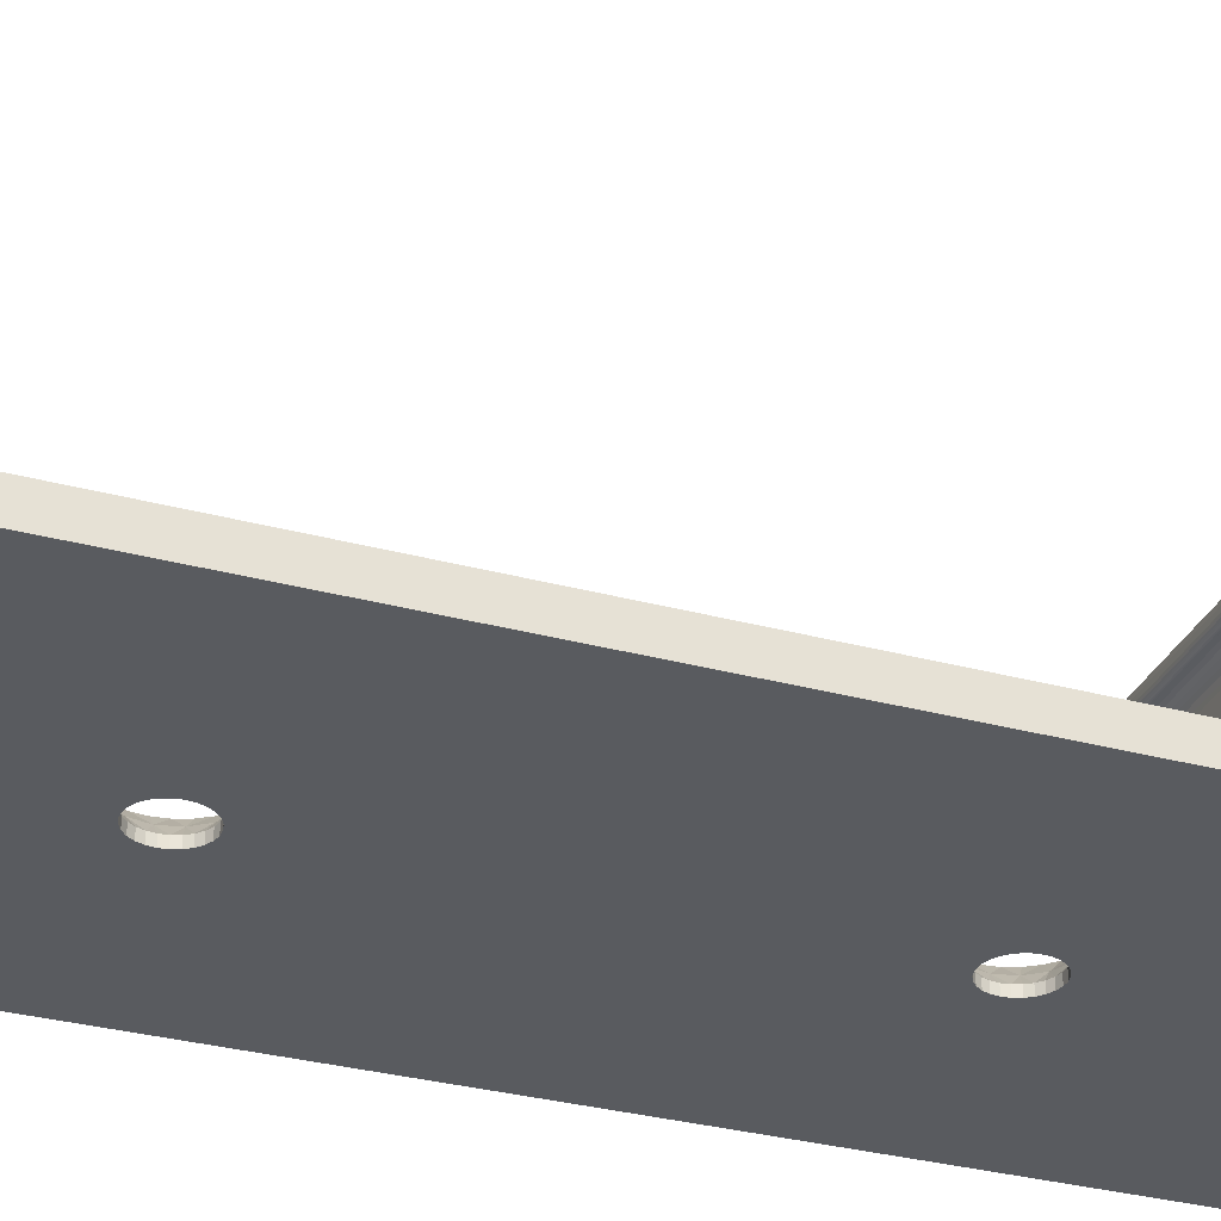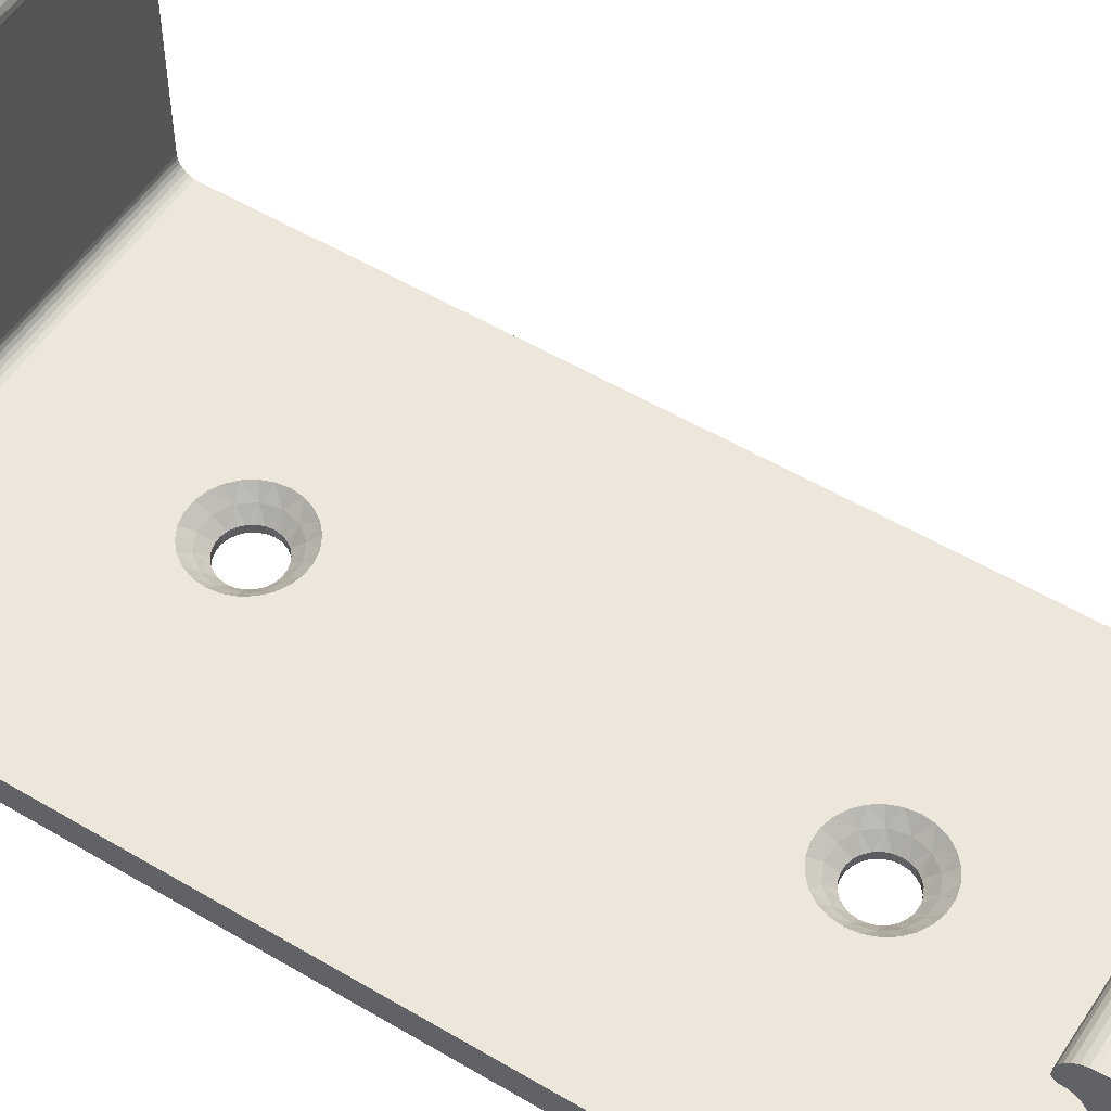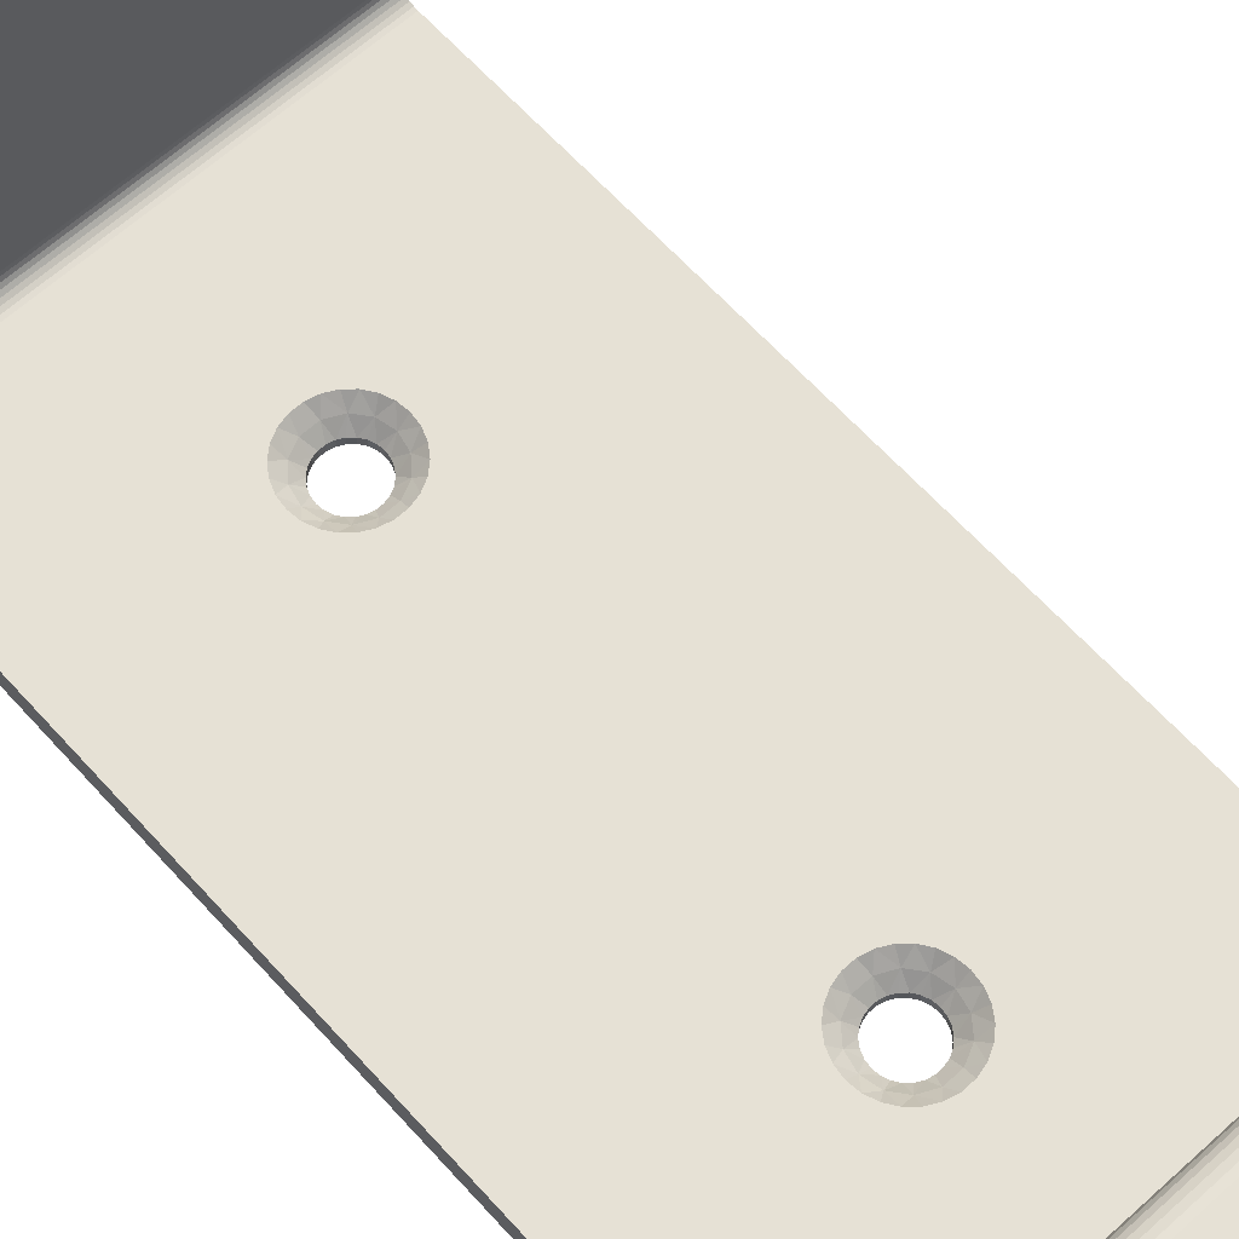
<metadata>
{"format":"obj","ext":"obj","renderer":"f3d","projection":"perspective","resolution":1024,"background":"white","views":[{"elev":-32.0,"azim":69.2,"up":"+Z"},{"elev":53.1,"azim":122.5,"up":"+Z"},{"elev":64.4,"azim":-42.2,"up":"+Z"}]}
</metadata>
<code>
v -2.301 -23.33 2.5
v -3.031 -22.69 2.5
v -20 -37.75 2.5
v -3.586 -21.88 2.5
v -1.436 -23.79 2.5
v -3.932 -20.97 2.5
v -0.4882 -24.02 2.5
v -4.05 -20 2.5
v 0.4882 -24.02 2.5
v -3.932 -19.03 2.5
v -3.586 -18.12 2.5
v 20 -37.75 2.5
v 1.436 -23.79 2.5
v 2.301 -23.33 2.5
v 3.031 -22.69 2.5
v 3.586 -21.88 2.5
v 3.932 -20.97 2.5
v 4.05 -20 2.5
v 3.932 -19.03 2.5
v 3.586 -18.12 2.5
v -3.031 17.31 2.5
v -3.031 -17.31 2.5
v -2.301 16.67 2.5
v -2.301 -16.67 2.5
v -3.586 18.12 2.5
v -1.436 16.21 2.5
v -1.436 -16.21 2.5
v -0.4882 15.98 2.5
v -0.4882 -15.98 2.5
v 0.4882 15.98 2.5
v 0.4882 -15.98 2.5
v 1.436 16.21 2.5
v 1.436 -16.21 2.5
v -20 37.75 2.5
v -4.05 20 2.5
v -3.932 20.97 2.5
v -3.932 19.03 2.5
v -3.586 21.88 2.5
v 2.301 16.67 2.5
v 2.301 -16.67 2.5
v -3.031 22.69 2.5
v 3.031 17.31 2.5
v 3.031 -17.31 2.5
v -2.301 23.33 2.5
v 3.586 18.12 2.5
v -1.436 23.79 2.5
v -0.4882 24.02 2.5
v 20 37.75 2.5
v 3.932 20.97 2.5
v 4.05 20 2.5
v 3.586 21.88 2.5
v 3.031 22.69 2.5
v 2.301 23.33 2.5
v 1.436 23.79 2.5
v 0.4882 24.02 2.5
v 3.932 19.03 2.5
v 3.15 -20 1.6
v 2.185 -19.46 0.7
v 2.25 -20 0.7
v 2.185 -20.54 0.7
v 2.838 -18.63 1.6
v 1.992 -18.95 0.7
v 1.684 -18.51 0.7
v 1.964 -17.54 1.6
v 1.278 -18.15 0.7
v 0.7979 -17.9 0.7
v 0.7009 -16.93 1.6
v 0.2712 -17.77 0.7
v -0.7009 -16.93 1.6
v -0.2712 -17.77 0.7
v -0.7979 -17.9 0.7
v -1.964 -17.54 1.6
v -1.278 -18.15 0.7
v -1.684 -18.51 0.7
v -2.838 -18.63 1.6
v -1.992 -18.95 0.7
v -2.185 -19.46 0.7
v -3.15 -20 1.6
v -2.25 -20 0.7
v -2.185 -20.54 0.7
v -2.838 -21.37 1.6
v -1.992 -21.05 0.7
v -1.684 -21.49 0.7
v -1.964 -22.46 1.6
v -1.278 -21.85 0.7
v -0.7979 -22.1 0.7
v -0.7009 -23.07 1.6
v -0.2712 -22.23 0.7
v 0.7009 -23.07 1.6
v 0.2712 -22.23 0.7
v 0.7979 -22.1 0.7
v 1.964 -22.46 1.6
v 1.278 -21.85 0.7
v 1.684 -21.49 0.7
v 2.838 -21.37 1.6
v 1.992 -21.05 0.7
v 20 39.25 2.5
v 20 39.1 3.349
v 20 38.92 3.065
v 20 39.21 3.666
v 20 39.25 4
v 20 38.69 2.827
v 20 38.4 2.649
v 20 38.08 2.538
v 20 39.25 0
v 20 -39.25 2.5
v 20 -38.08 2.538
v 20 -38.4 2.649
v 20 -38.69 2.827
v 20 -38.92 3.065
v 20 -39.1 3.349
v 20 -39.21 3.666
v 20 -39.25 4
v 20 -39.25 0
v -20 38.08 2.538
v -20 38.4 2.649
v -20 38.69 2.827
v -20 38.92 3.065
v -20 39.1 3.349
v -20 39.21 3.666
v -20 39.25 4
v -20 -38.08 2.538
v -20 -38.4 2.649
v -20 -38.69 2.827
v -20 -38.92 3.065
v -20 -39.1 3.349
v -20 -39.21 3.666
v -20 -39.25 4
v -20 -39.25 2.5
v -20 -39.25 0
v -20 39.25 2.5
v -20 39.25 0
v 3.15 20 1.6
v 2.185 20.54 0.7
v 2.25 20 0.7
v 2.185 19.46 0.7
v 2.838 21.37 1.6
v 1.992 21.05 0.7
v 1.684 21.49 0.7
v 1.964 22.46 1.6
v 1.278 21.85 0.7
v 0.7979 22.1 0.7
v 0.7009 23.07 1.6
v 0.2712 22.23 0.7
v -0.7009 23.07 1.6
v -0.2712 22.23 0.7
v -0.7979 22.1 0.7
v -1.964 22.46 1.6
v -1.278 21.85 0.7
v -1.684 21.49 0.7
v -2.838 21.37 1.6
v -1.992 21.05 0.7
v -2.185 20.54 0.7
v -3.15 20 1.6
v -2.25 20 0.7
v -2.185 19.46 0.7
v -2.838 18.63 1.6
v -1.992 18.95 0.7
v -1.684 18.51 0.7
v -1.964 17.54 1.6
v -1.278 18.15 0.7
v -0.7979 17.9 0.7
v -0.7009 16.93 1.6
v -0.2712 17.77 0.7
v 0.7009 16.93 1.6
v 0.2712 17.77 0.7
v 0.7979 17.9 0.7
v 1.964 17.54 1.6
v 1.278 18.15 0.7
v 1.684 18.51 0.7
v 2.838 18.63 1.6
v 1.992 18.95 0.7
v 2.25 -20 0
v 2.185 -19.46 0
v 1.992 -18.95 0
v 1.684 -18.51 0
v 1.278 -18.15 0
v 0.7979 -17.9 0
v 0.2712 -17.77 0
v -0.2712 -17.77 0
v -0.7979 -17.9 0
v -1.278 -18.15 0
v -1.684 -18.51 0
v -1.992 -18.95 0
v -2.185 -19.46 0
v -2.25 -20 0
v -2.185 -20.54 0
v -1.992 -21.05 0
v -1.684 -21.49 0
v -1.278 -21.85 0
v -0.7979 -22.1 0
v -0.2712 -22.23 0
v 0.2712 -22.23 0
v 0.7979 -22.1 0
v 1.278 -21.85 0
v 1.684 -21.49 0
v 1.992 -21.05 0
v 2.185 -20.54 0
v 20 38.69 27.47
v 20 38.92 27.24
v 20 39.25 27.8
v 20 38.4 27.65
v 20 39.1 26.95
v 20 38.08 27.76
v 20 39.21 26.63
v 20 41.75 27.8
v 20 39.25 26.3
v 20 37.75 27.8
v 20 41.75 -0
v 20 -41.75 0
v 20 -41.75 27.8
v 20 -39.25 26.3
v 20 -39.21 26.63
v 20 -39.1 26.95
v 20 -39.25 27.8
v 20 -38.92 27.24
v 20 -38.69 27.47
v 20 -38.4 27.65
v 20 -38.08 27.76
v 20 -37.75 27.8
v -1.278 18.15 0
v -1.684 18.51 0
v -1.992 18.95 0
v -0.7979 17.9 0
v -0.2712 17.77 0
v 0.2712 17.77 0
v 0.7979 17.9 0
v -2.185 20.54 0
v -1.992 21.05 0
v -2.25 20 0
v -2.185 19.46 0
v 1.278 18.15 0
v -1.684 21.49 0
v 1.684 18.51 0
v -1.278 21.85 0
v 1.992 18.95 0
v -0.7979 22.1 0
v -0.2712 22.23 0
v 0.2712 22.23 0
v 2.185 20.54 0
v 2.25 20 0
v 1.992 21.05 0
v 1.684 21.49 0
v 1.278 21.85 0
v 0.7979 22.1 0
v 2.185 19.46 0
v -20 39.25 26.3
v -20 -39.25 26.3
v -20 -39.25 27.8
v -20 -38.69 27.47
v -20 -38.92 27.24
v -20 -38.4 27.65
v -20 -39.1 26.95
v -20 -38.08 27.76
v -20 -39.21 26.63
v -20 -41.75 27.8
v -20 -37.75 27.8
v -20 -41.75 0
v -20 41.75 -0
v -20 41.75 27.8
v -20 39.21 26.63
v -20 39.1 26.95
v -20 39.25 27.8
v -20 38.92 27.24
v -20 38.69 27.47
v -20 38.4 27.65
v -20 38.08 27.76
v -20 37.75 27.8
v 20 41.75 30.3
v 20 39.25 30.3
v 20 38 29.86
v 20 37.69 29.55
v 20 38.38 30.1
v 20 38.8 30.25
v 20 37.45 29.17
v 20 37.3 28.75
v 20 37.25 28.3
v 20 37.74 27.8
v 20 37.25 28.29
v 20 37.53 27.85
v 20 37.63 27.81
v 20 37.36 27.98
v 20 37.43 27.91
v 20 37.26 28.18
v 20 37.3 28.08
v 20 -41.75 30.3
v 20 -39.25 30.3
v 20 -38 29.86
v 20 -37.69 29.55
v 20 -38.38 30.1
v 20 -38.8 30.25
v 20 -37.45 29.17
v 20 -37.3 28.75
v 20 -37.25 28.3
v 20 -37.74 27.8
v 20 -37.25 28.29
v 20 -37.26 28.18
v 20 -37.36 27.98
v 20 -37.3 28.08
v 20 -37.43 27.91
v 20 -37.53 27.85
v 20 -37.63 27.81
v -20 -37.26 28.18
v -20 -37.3 28.08
v -20 -37.25 28.29
v -20 -37.36 27.98
v -20 -37.74 27.8
v -20 -37.43 27.91
v -20 -37.53 27.85
v -20 -37.63 27.81
v -20 -37.25 28.3
v -20 -37.3 28.75
v -20 -37.45 29.17
v -20 -37.69 29.55
v -20 -38 29.86
v -20 -38.38 30.1
v -20 -38.8 30.25
v -20 -39.25 30.3
v -20 -41.75 30.3
v -20 37.43 27.91
v -20 37.36 27.98
v -20 37.3 28.08
v -20 37.53 27.85
v -20 37.74 27.8
v -20 37.63 27.81
v -20 37.26 28.18
v -20 37.25 28.29
v -20 37.25 28.3
v -20 37.3 28.75
v -20 37.45 29.17
v -20 37.69 29.55
v -20 38 29.86
v -20 38.38 30.1
v -20 38.8 30.25
v -20 39.25 30.3
v -20 41.75 30.3
f 1 2 3
f 4 3 2
f 5 1 3
f 6 3 4
f 7 5 3
f 8 3 6
f 9 7 3
f 10 3 8
f 11 3 10
f 12 13 9
f 12 14 13
f 12 15 14
f 12 16 15
f 12 9 3
f 17 16 12
f 18 17 12
f 19 18 12
f 20 19 12
f 21 11 22
f 23 21 22
f 23 22 24
f 25 3 11
f 25 11 21
f 26 24 27
f 26 23 24
f 28 26 27
f 28 27 29
f 30 29 31
f 30 28 29
f 32 31 33
f 32 30 31
f 34 3 25
f 34 35 36
f 34 37 35
f 34 25 37
f 38 34 36
f 39 33 40
f 39 32 33
f 41 34 38
f 42 43 20
f 42 40 43
f 42 39 40
f 44 34 41
f 45 20 12
f 45 42 20
f 46 34 44
f 47 34 46
f 48 49 50
f 48 51 49
f 48 52 51
f 48 53 52
f 48 54 53
f 48 55 54
f 48 47 55
f 48 45 12
f 48 34 47
f 48 56 45
f 48 50 56
f 57 18 19
f 58 59 57
f 57 17 18
f 59 60 57
f 61 19 20
f 61 20 43
f 61 62 58
f 61 63 62
f 61 57 19
f 61 58 57
f 64 43 40
f 64 40 33
f 64 65 63
f 64 66 65
f 64 61 43
f 64 63 61
f 67 33 31
f 67 31 29
f 67 66 64
f 67 68 66
f 67 64 33
f 69 29 27
f 69 67 29
f 69 70 68
f 69 71 70
f 69 68 67
f 72 27 24
f 72 24 22
f 72 73 71
f 72 74 73
f 72 69 27
f 72 71 69
f 75 74 72
f 75 22 11
f 75 11 10
f 75 76 74
f 75 77 76
f 75 72 22
f 78 10 8
f 78 8 6
f 78 75 10
f 78 79 77
f 78 80 79
f 78 77 75
f 81 6 4
f 81 4 2
f 81 82 80
f 81 83 82
f 81 80 78
f 81 78 6
f 84 2 1
f 84 1 5
f 84 85 83
f 84 86 85
f 84 81 2
f 84 83 81
f 87 5 7
f 87 88 86
f 87 84 5
f 87 86 84
f 89 7 9
f 89 9 13
f 89 90 88
f 89 91 90
f 89 88 87
f 89 87 7
f 92 91 89
f 92 13 14
f 92 14 15
f 92 89 13
f 92 93 91
f 92 94 93
f 95 15 16
f 95 16 17
f 95 94 92
f 95 17 57
f 95 92 15
f 95 96 94
f 95 60 96
f 95 57 60
f 97 98 99
f 97 100 98
f 97 101 100
f 102 97 99
f 103 97 102
f 104 97 103
f 105 104 48
f 105 97 104
f 106 107 108
f 106 108 109
f 106 109 110
f 106 110 111
f 106 111 112
f 106 112 113
f 114 48 12
f 114 12 107
f 114 105 48
f 114 107 106
f 34 48 115
f 115 104 116
f 48 104 115
f 104 103 116
f 116 102 117
f 117 102 118
f 103 102 116
f 102 99 118
f 118 98 119
f 99 98 118
f 119 100 120
f 120 100 121
f 98 100 119
f 100 101 121
f 12 3 107
f 107 122 108
f 3 122 107
f 122 123 108
f 108 124 109
f 109 124 110
f 123 124 108
f 124 125 110
f 110 126 111
f 125 126 110
f 111 127 112
f 112 127 113
f 126 127 111
f 127 128 113
f 129 126 125
f 129 127 126
f 129 128 127
f 124 129 125
f 123 129 124
f 122 129 123
f 130 122 3
f 130 129 122
f 131 115 116
f 131 116 117
f 131 117 118
f 131 118 119
f 131 119 120
f 131 120 121
f 132 3 34
f 132 34 115
f 132 130 3
f 132 115 131
f 133 50 49
f 134 135 133
f 133 56 50
f 135 136 133
f 137 49 51
f 137 51 52
f 137 138 134
f 137 139 138
f 137 133 49
f 137 134 133
f 140 52 53
f 140 53 54
f 140 141 139
f 140 142 141
f 140 137 52
f 140 139 137
f 143 54 55
f 143 55 47
f 143 142 140
f 143 144 142
f 143 140 54
f 145 47 46
f 145 143 47
f 145 146 144
f 145 147 146
f 145 144 143
f 148 46 44
f 148 44 41
f 148 149 147
f 148 150 149
f 148 145 46
f 148 147 145
f 151 150 148
f 151 41 38
f 151 38 36
f 151 152 150
f 151 153 152
f 151 148 41
f 154 36 35
f 154 35 37
f 154 151 36
f 154 155 153
f 154 156 155
f 154 153 151
f 157 37 25
f 157 25 21
f 157 158 156
f 157 159 158
f 157 156 154
f 157 154 37
f 160 21 23
f 160 23 26
f 160 161 159
f 160 162 161
f 160 157 21
f 160 159 157
f 163 26 28
f 163 164 162
f 163 160 26
f 163 162 160
f 165 28 30
f 165 30 32
f 165 166 164
f 165 167 166
f 165 164 163
f 165 163 28
f 168 167 165
f 168 32 39
f 168 39 42
f 168 165 32
f 168 169 167
f 168 170 169
f 171 42 45
f 171 45 56
f 171 170 168
f 171 56 133
f 171 168 42
f 171 172 170
f 171 136 172
f 171 133 136
f 59 58 173
f 173 58 174
f 174 62 175
f 58 62 174
f 175 63 176
f 62 63 175
f 176 65 177
f 63 65 176
f 177 66 178
f 65 66 177
f 178 68 179
f 66 68 178
f 179 70 180
f 68 70 179
f 180 71 181
f 70 71 180
f 181 73 182
f 71 73 181
f 182 74 183
f 73 74 182
f 183 76 184
f 74 76 183
f 76 77 184
f 184 77 185
f 77 79 185
f 185 79 186
f 186 79 187
f 79 80 187
f 80 82 187
f 187 82 188
f 188 82 189
f 82 83 189
f 189 83 190
f 83 85 190
f 85 86 190
f 190 86 191
f 191 86 192
f 86 88 192
f 88 90 192
f 192 90 193
f 90 91 193
f 193 91 194
f 194 91 195
f 91 93 195
f 93 94 195
f 195 94 196
f 196 94 197
f 94 96 197
f 197 60 198
f 198 60 173
f 96 60 197
f 60 59 173
f 199 200 201
f 201 202 199
f 200 203 201
f 201 204 202
f 201 205 206
f 203 205 201
f 205 207 206
f 201 208 204
f 207 101 206
f 97 209 101
f 101 209 206
f 97 105 209
f 114 106 210
f 106 113 210
f 113 211 210
f 113 212 211
f 212 213 211
f 214 215 213
f 216 215 214
f 213 215 211
f 216 217 215
f 217 218 215
f 218 219 215
f 219 220 215
f 189 190 130
f 130 188 189
f 190 191 130
f 130 187 188
f 191 192 130
f 130 186 187
f 192 193 130
f 130 185 186
f 130 184 185
f 194 114 193
f 195 114 194
f 196 114 195
f 193 114 130
f 196 197 114
f 197 198 114
f 198 173 114
f 173 174 114
f 174 175 114
f 183 221 182
f 222 221 183
f 184 223 183
f 130 223 184
f 183 223 222
f 182 224 181
f 221 224 182
f 224 225 181
f 181 225 180
f 180 226 179
f 225 226 180
f 179 227 178
f 226 227 179
f 130 132 223
f 228 132 229
f 230 132 228
f 231 132 230
f 223 132 231
f 178 232 177
f 227 232 178
f 132 233 229
f 177 234 176
f 232 234 177
f 132 235 233
f 176 236 175
f 175 236 114
f 234 236 176
f 132 237 235
f 132 238 237
f 132 239 238
f 240 105 241
f 242 105 240
f 243 105 242
f 244 105 243
f 245 105 244
f 239 105 245
f 236 105 114
f 132 105 239
f 246 105 236
f 241 105 246
f 121 101 247
f 101 207 247
f 113 128 248
f 212 113 248
f 249 250 251
f 249 252 250
f 251 253 249
f 249 254 252
f 249 255 256
f 253 255 249
f 255 248 256
f 249 257 254
f 248 128 256
f 128 258 256
f 128 129 258
f 129 130 258
f 132 131 259
f 131 121 259
f 121 260 259
f 121 247 260
f 247 261 260
f 262 263 261
f 264 263 262
f 261 263 260
f 264 265 263
f 265 266 263
f 266 267 263
f 267 268 263
f 135 134 241
f 241 134 240
f 240 138 242
f 134 138 240
f 242 139 243
f 138 139 242
f 243 141 244
f 139 141 243
f 244 142 245
f 141 142 244
f 245 144 239
f 142 144 245
f 239 146 238
f 144 146 239
f 238 147 237
f 146 147 238
f 237 149 235
f 147 149 237
f 235 150 233
f 149 150 235
f 233 152 229
f 150 152 233
f 152 153 229
f 229 153 228
f 153 155 228
f 228 155 230
f 230 155 231
f 155 156 231
f 156 158 231
f 231 158 223
f 223 158 222
f 158 159 222
f 222 159 221
f 159 161 221
f 161 162 221
f 221 162 224
f 224 162 225
f 162 164 225
f 164 166 225
f 225 166 226
f 166 167 226
f 226 167 227
f 227 167 232
f 167 169 232
f 169 170 232
f 232 170 234
f 234 170 236
f 170 172 236
f 236 136 246
f 246 136 241
f 172 136 236
f 136 135 241
f 247 207 261
f 261 205 262
f 207 205 261
f 205 203 262
f 262 200 264
f 264 200 265
f 203 200 262
f 200 199 265
f 265 202 266
f 199 202 265
f 266 204 267
f 202 204 266
f 267 208 268
f 204 208 267
f 201 206 269
f 201 269 270
f 201 271 272
f 201 273 271
f 201 274 273
f 201 270 274
f 275 201 272
f 208 276 277
f 208 275 276
f 208 201 275
f 278 277 279
f 278 208 277
f 280 281 278
f 280 278 279
f 282 283 280
f 282 284 285
f 282 279 284
f 282 280 279
f 105 132 209
f 209 132 259
f 206 209 259
f 206 259 260
f 212 248 213
f 213 255 214
f 248 255 213
f 255 253 214
f 214 251 216
f 216 251 217
f 253 251 214
f 251 250 217
f 217 252 218
f 250 252 217
f 218 254 219
f 252 254 218
f 219 257 220
f 254 257 219
f 286 211 287
f 288 215 289
f 290 215 288
f 291 215 290
f 287 215 291
f 211 215 287
f 215 292 289
f 293 220 294
f 292 220 293
f 215 220 292
f 295 296 220
f 220 296 294
f 297 298 299
f 296 300 297
f 301 300 302
f 302 300 295
f 295 300 296
f 297 300 298
f 130 114 258
f 258 114 210
f 258 211 256
f 210 211 258
f 303 304 305
f 306 307 304
f 308 307 306
f 309 307 308
f 310 307 309
f 304 307 305
f 305 257 311
f 311 257 312
f 312 257 313
f 307 257 305
f 313 249 314
f 314 249 315
f 315 249 316
f 316 249 317
f 317 249 318
f 257 249 313
f 318 256 319
f 249 256 318
f 320 321 322
f 323 320 322
f 324 325 323
f 324 322 326
f 324 326 327
f 324 323 322
f 268 327 328
f 268 328 329
f 268 329 330
f 268 324 327
f 263 330 331
f 263 331 332
f 263 332 333
f 263 333 334
f 263 334 335
f 263 335 336
f 263 268 330
f 260 263 336
f 278 268 208
f 324 268 278
f 327 279 277
f 327 277 328
f 324 278 281
f 325 281 280
f 325 324 281
f 323 325 280
f 320 280 283
f 320 283 282
f 320 323 280
f 321 320 282
f 322 282 285
f 322 321 282
f 326 285 284
f 326 322 285
f 327 284 279
f 327 326 284
f 328 277 276
f 329 276 275
f 329 328 276
f 330 329 275
f 331 275 272
f 331 272 271
f 331 330 275
f 332 331 271
f 333 271 273
f 333 332 271
f 334 273 274
f 334 333 273
f 335 274 270
f 335 334 274
f 336 270 269
f 336 335 270
f 206 260 336
f 206 336 269
f 257 307 220
f 220 307 295
f 296 305 294
f 294 305 311
f 305 296 297
f 303 297 299
f 303 305 297
f 304 303 299
f 306 299 298
f 306 298 300
f 306 304 299
f 308 306 300
f 309 300 301
f 309 308 300
f 310 301 302
f 310 309 301
f 307 302 295
f 307 310 302
f 294 312 293
f 311 312 294
f 293 313 292
f 312 313 293
f 292 314 289
f 313 314 292
f 289 315 288
f 314 315 289
f 288 316 290
f 290 316 291
f 315 316 288
f 316 317 291
f 291 318 287
f 317 318 291
f 318 286 287
f 318 319 286
f 256 211 319
f 319 211 286

</code>
